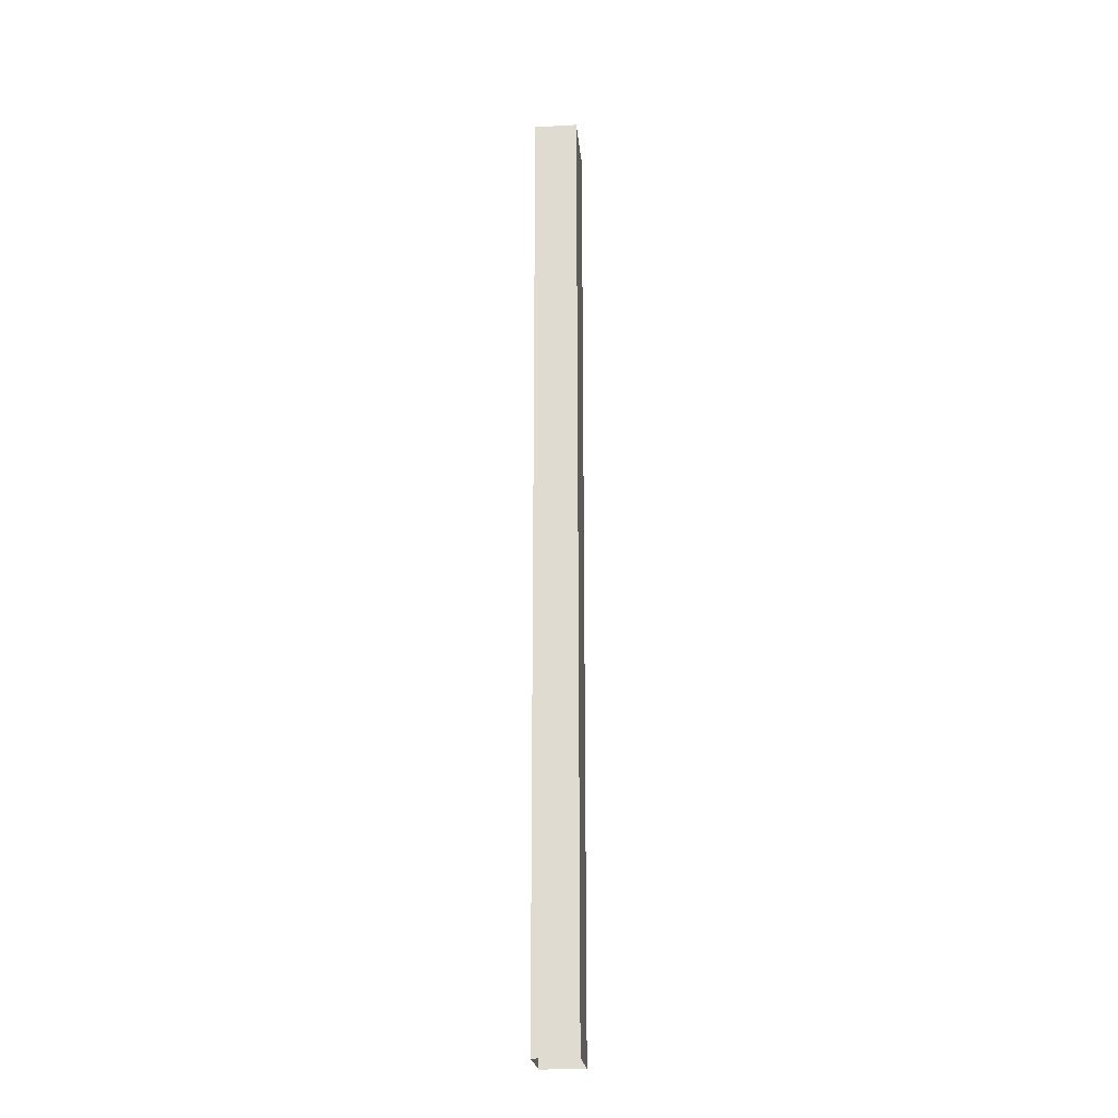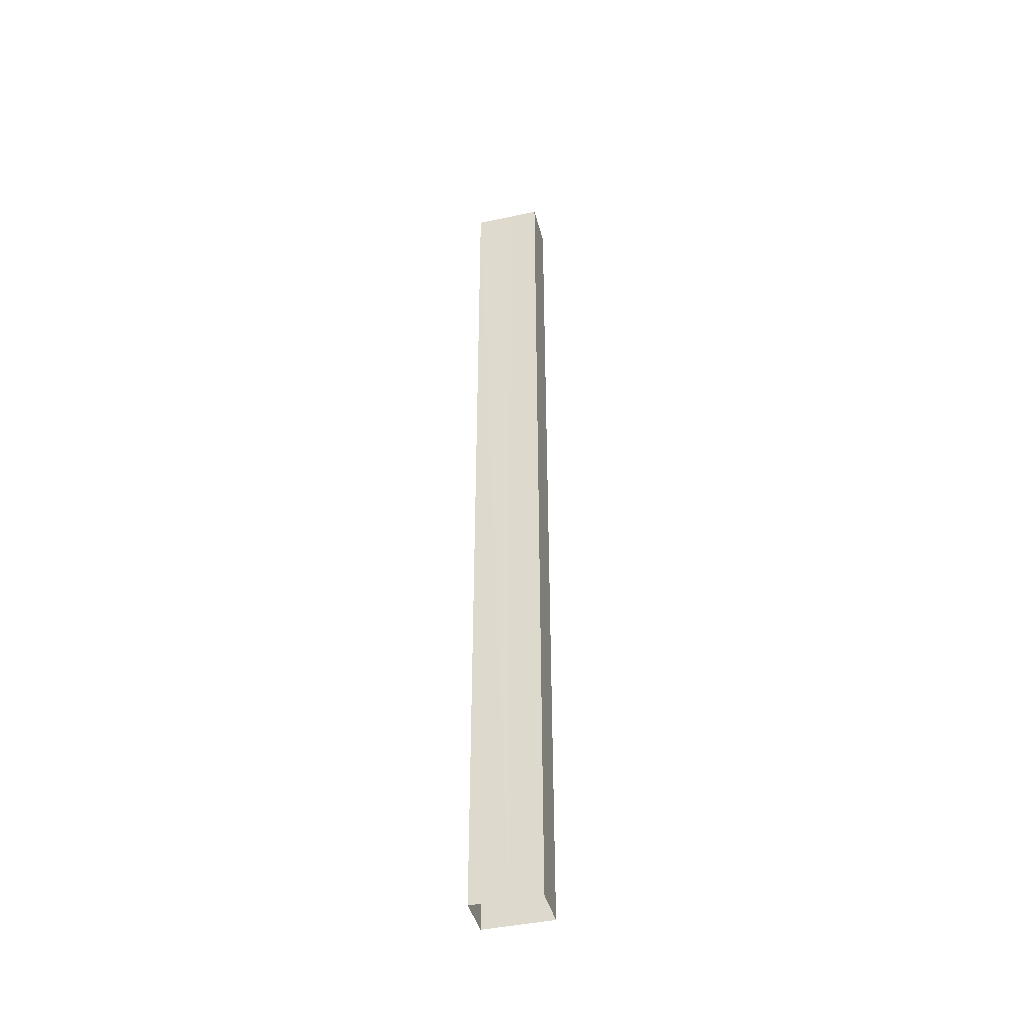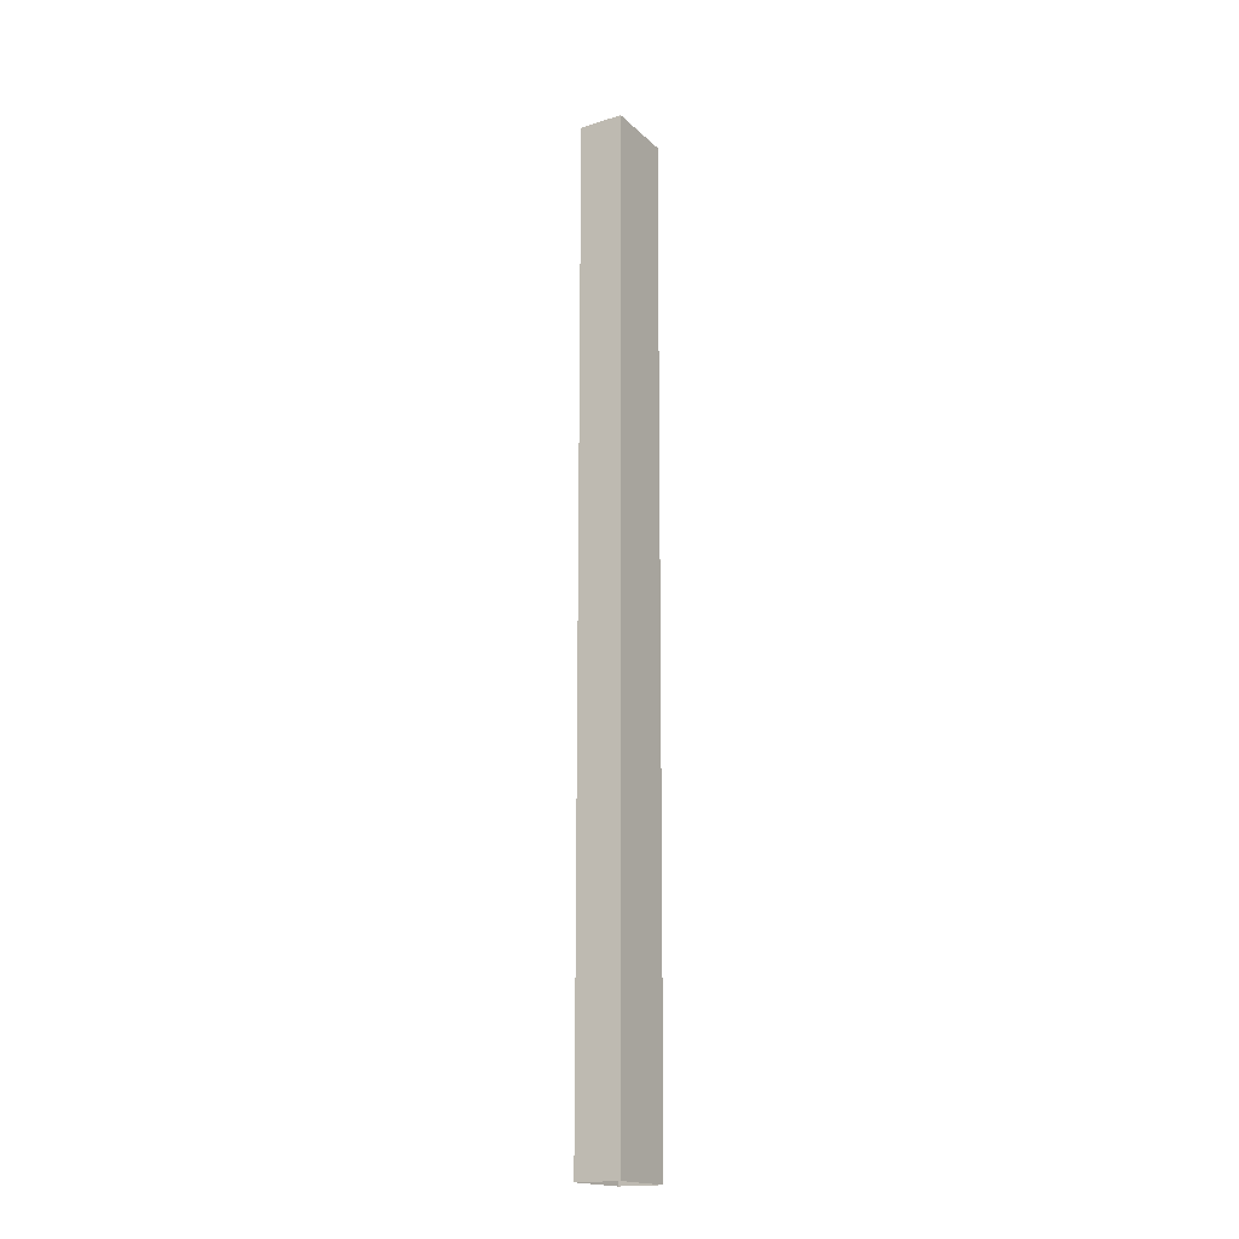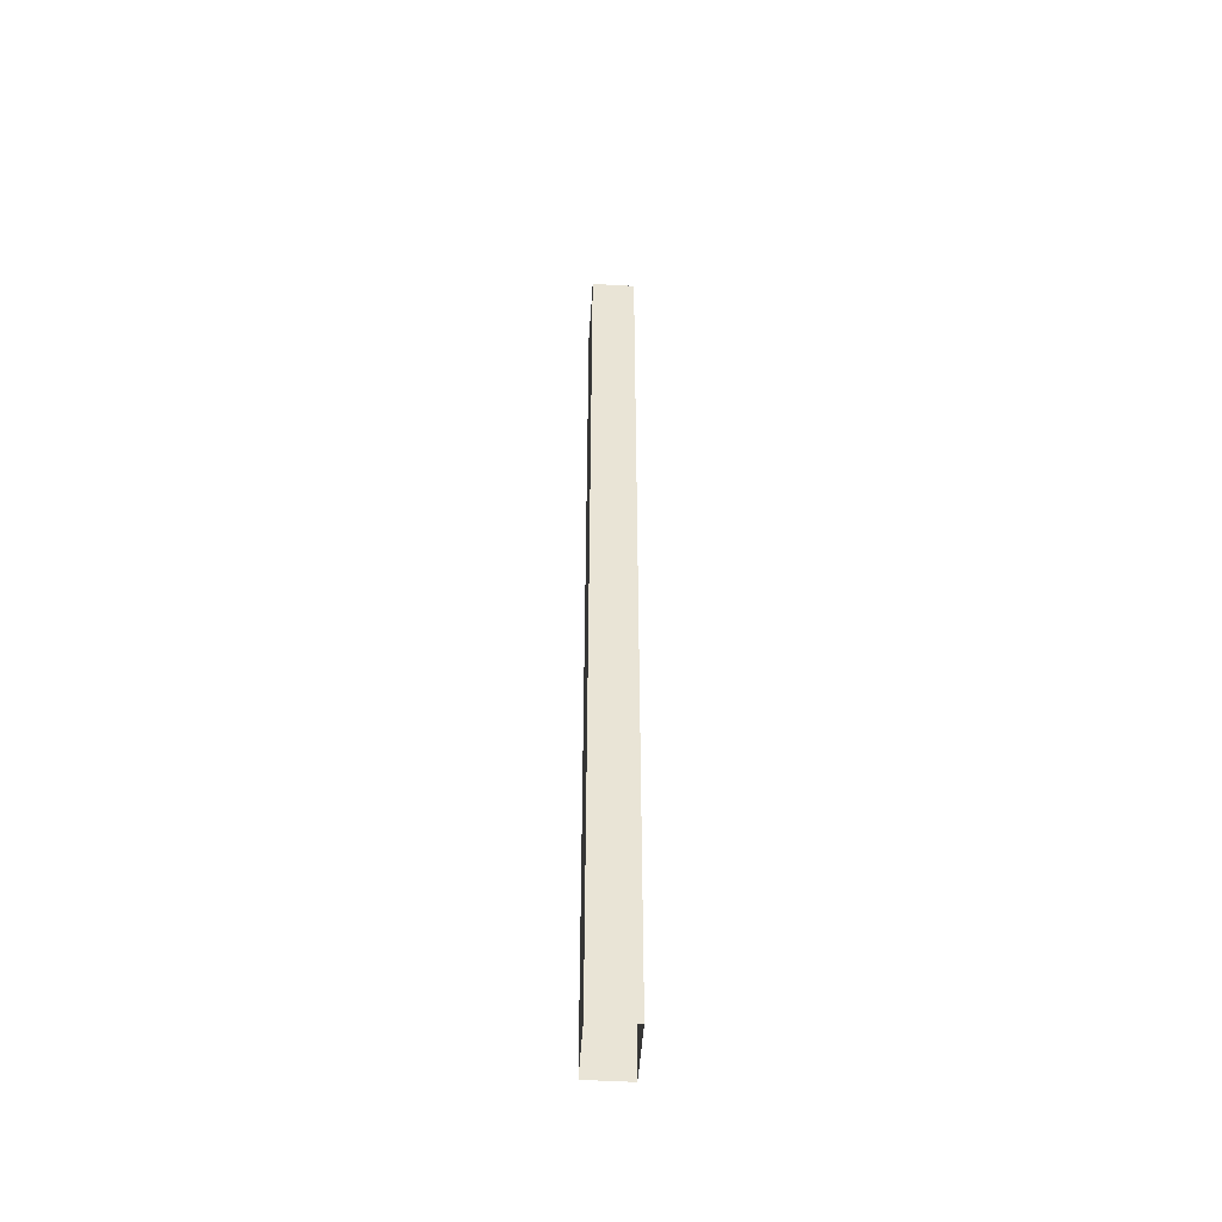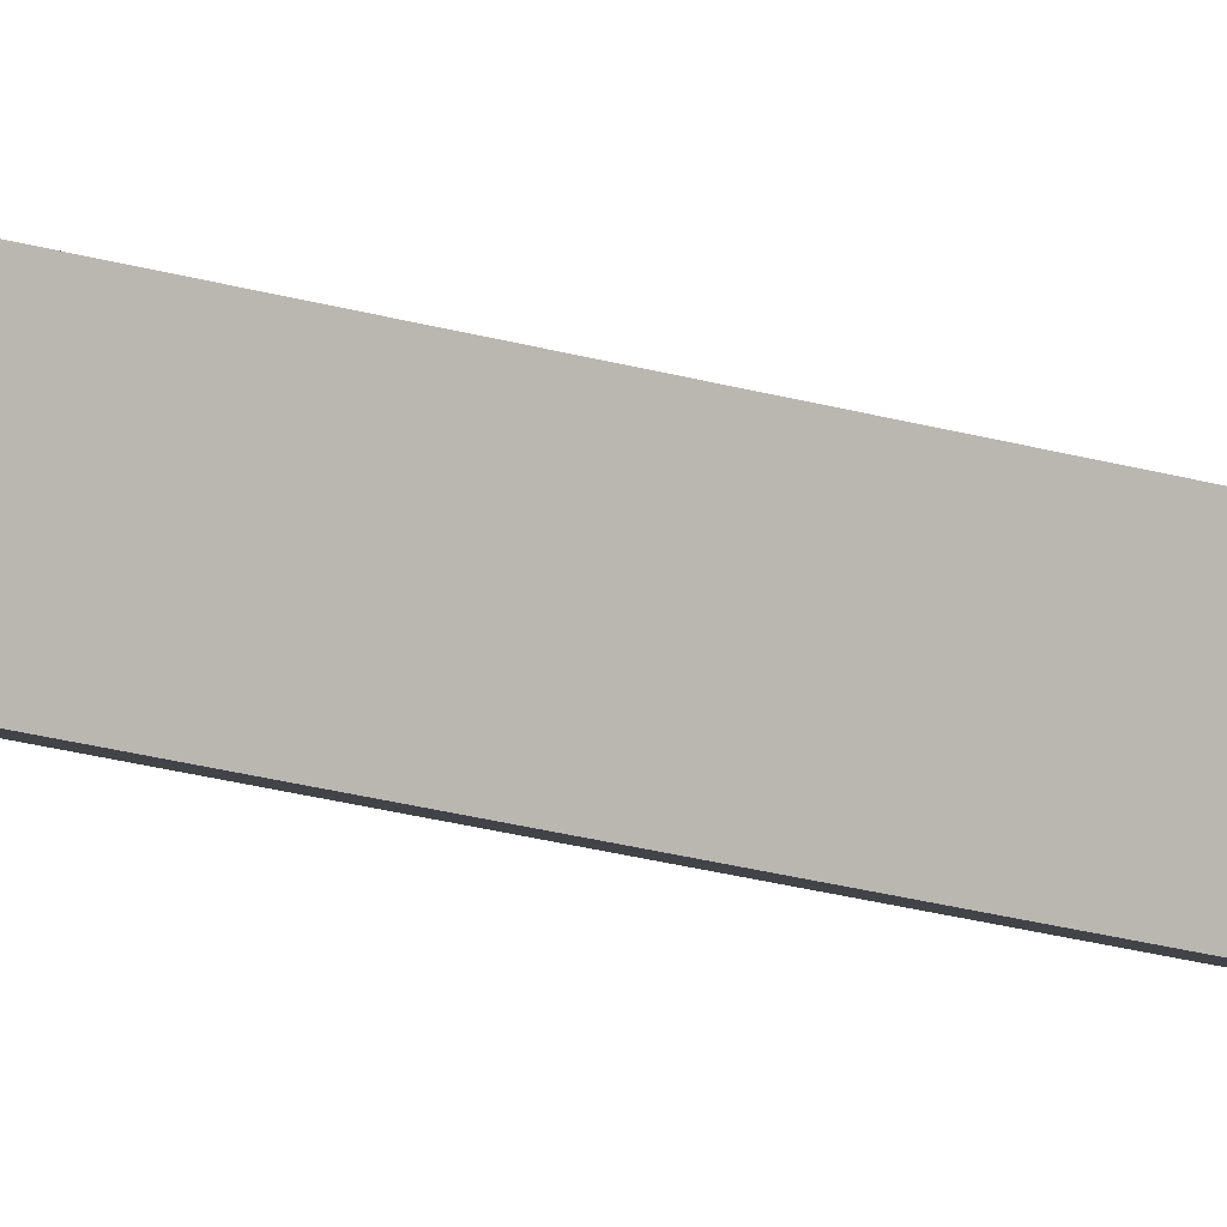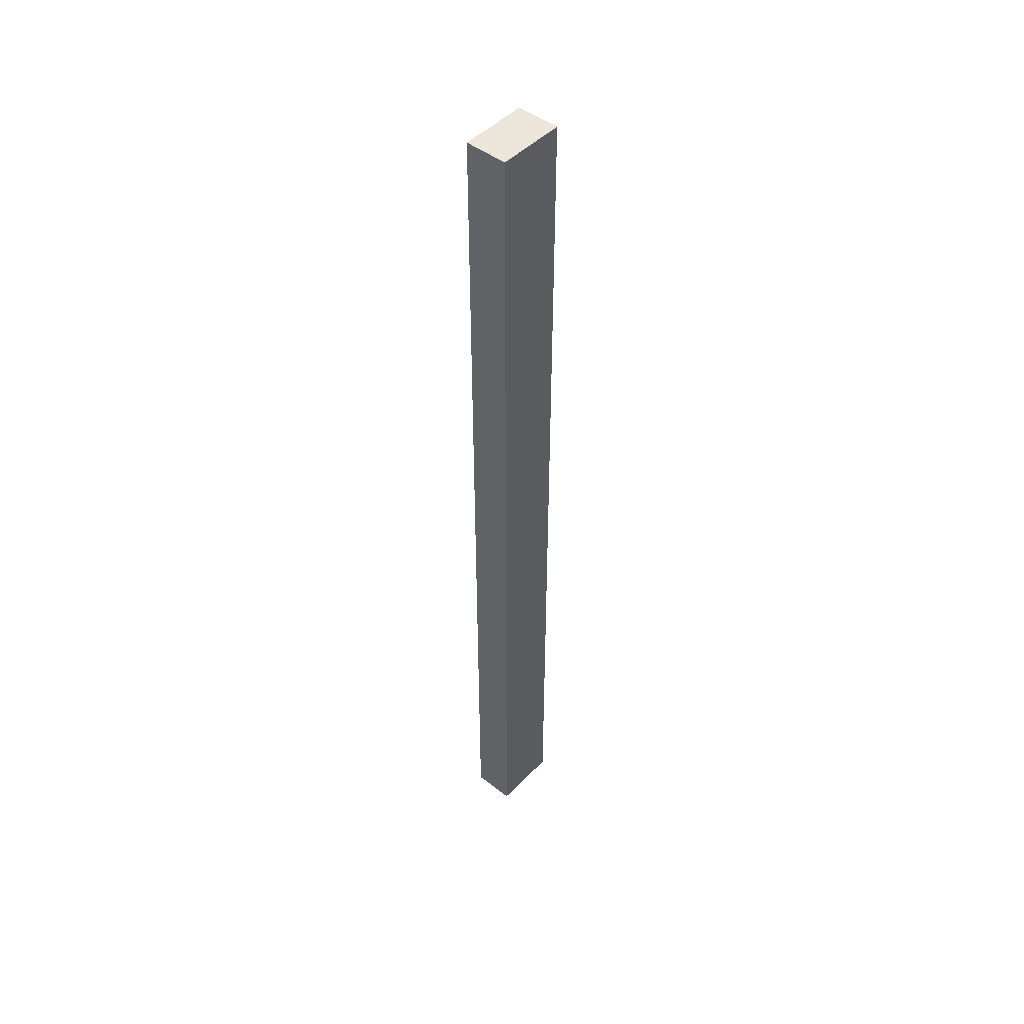
<metadata>
{"format":"obj","ext":"obj","renderer":"f3d","projection":"perspective","resolution":1024,"background":"white","views":[{"elev":-22.6,"azim":75.7,"up":"+Z"},{"elev":-42.9,"azim":174.7,"up":"+Z"},{"elev":-17.9,"azim":-78.9,"up":"+Z"},{"elev":-48.6,"azim":-113.4,"up":"+Z"},{"elev":-18.5,"azim":58.5,"up":"+Y"},{"elev":47.3,"azim":-68.6,"up":"+Z"}]}
</metadata>
<code>
v -5973 -3.606e+04 3.429
v -5972 -3.606e+04 3.429
v -5973 -3.606e+04 3.428
v -5971 -3.606e+04 3.428
v -5971 -3.606e+04 3.428
v -5971 -3.606e+04 31.08
v -5972 -3.606e+04 31.08
v -5971 -3.606e+04 31.08
v -5973 -3.606e+04 31.08
v -5973 -3.606e+04 31.08
f 1 2 3
f 2 4 3
f 2 5 4
f 6 7 8
f 8 7 9
f 7 10 9
f 6 5 2
f 7 6 2
f 8 4 5
f 6 8 5
f 8 3 4
f 8 9 3
f 9 1 3
f 9 10 1
f 7 2 1
f 10 7 1

</code>
